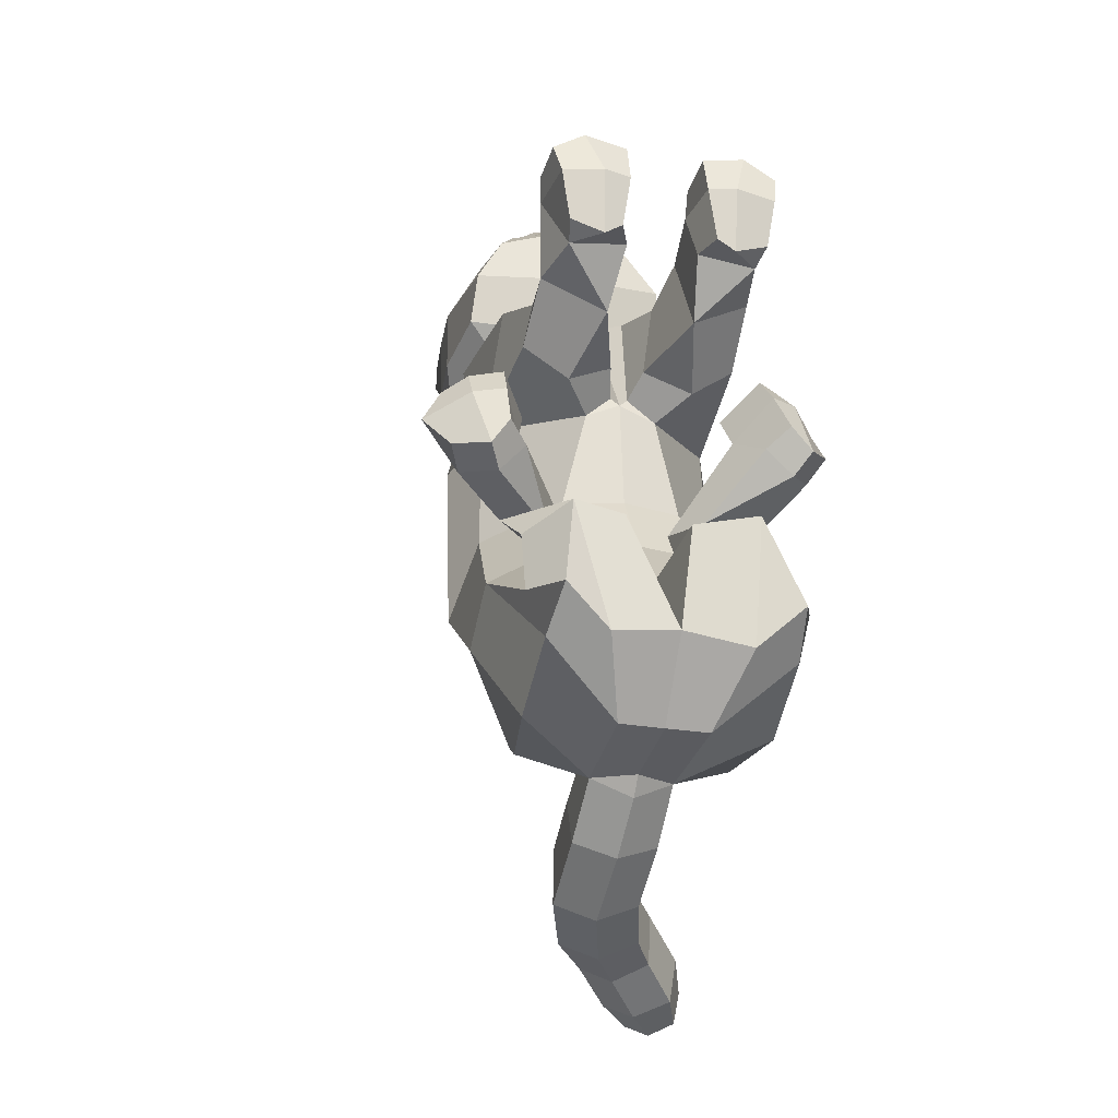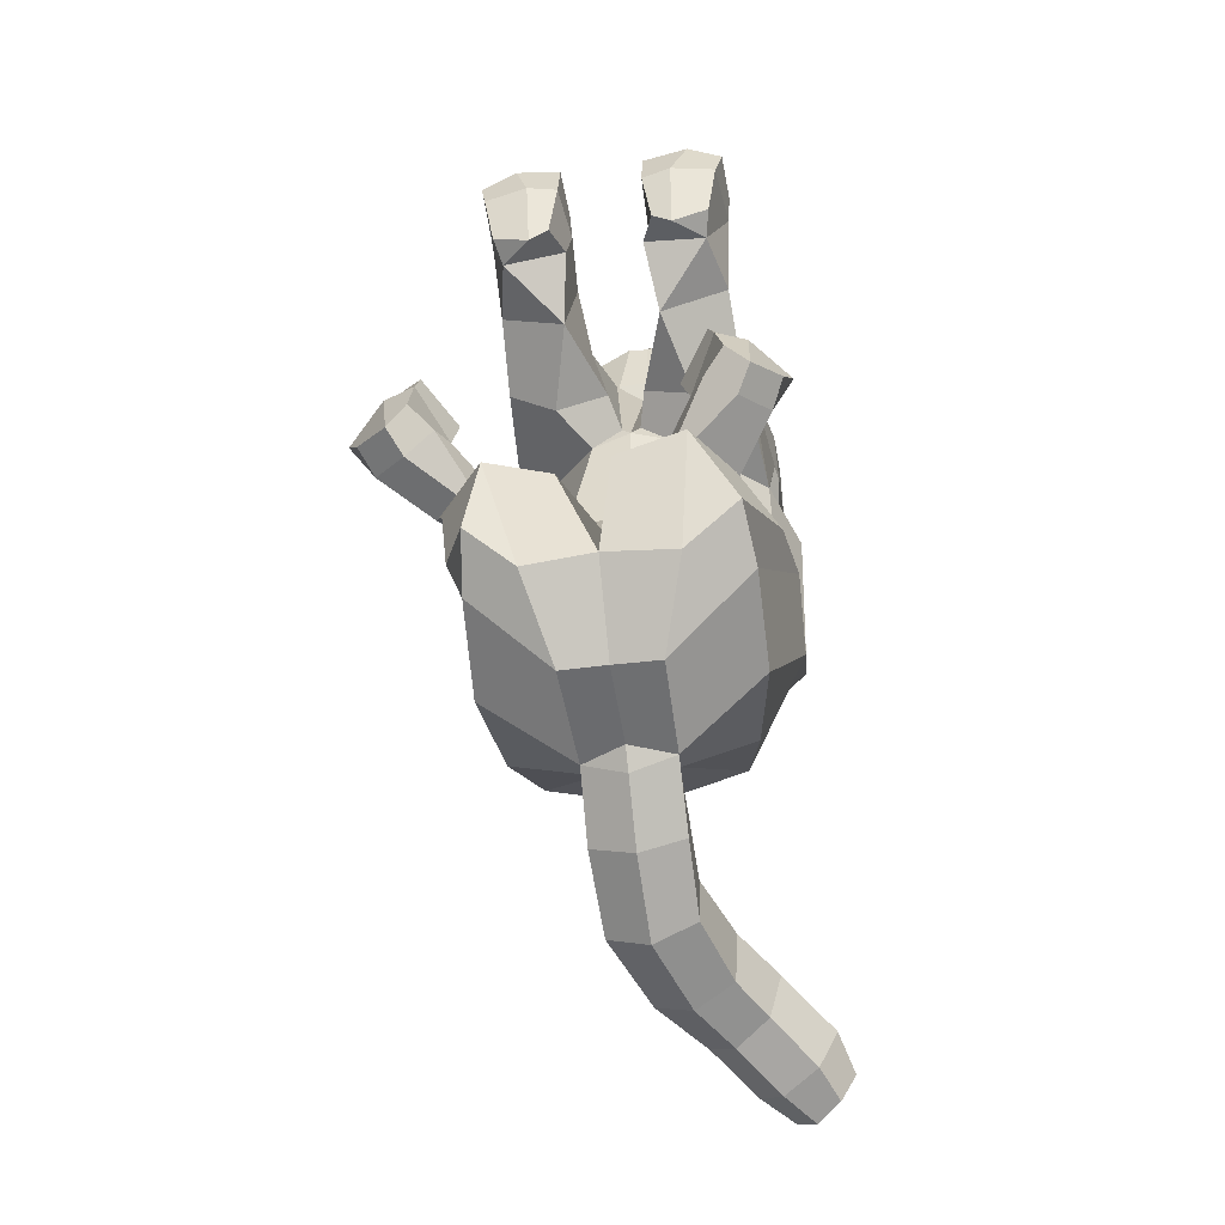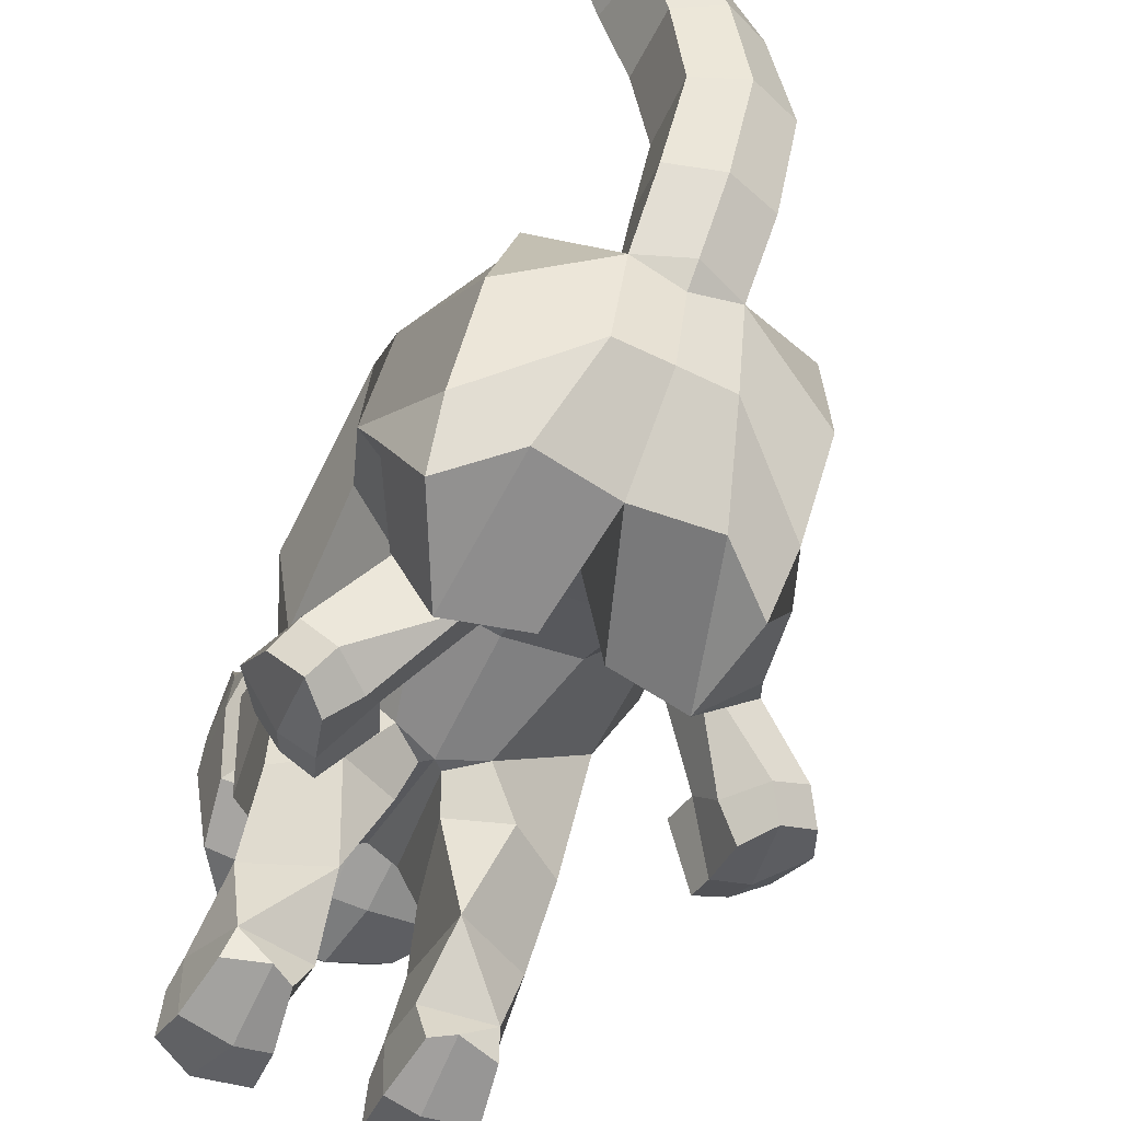
<metadata>
{"format":"obj","ext":"obj","renderer":"f3d","projection":"perspective","resolution":1024,"background":"white","views":[{"elev":-21.6,"azim":-16.3,"up":"+Z"},{"elev":-40.3,"azim":9.7,"up":"+Z"},{"elev":-64.8,"azim":155.0,"up":"+Y"}]}
</metadata>
<code>
o Cube.009
v -0.06214 1.086 0.8522
v 0.004093 1.086 0.8508
v -0.01623 1.119 0.8456
v -0.04129 1.119 0.8459
v -0.01574 1.057 0.8402
v 0.2165 0.4009 -0.3476
v 0.1432 0.6684 0.1608
v 0.03127 0.9842 0.06639
v 0.08058 1.033 0.411
v 0.1562 0.1074 -0.5761
v 0.1131 0.4463 -0.7357
v 0.1702 0.2248 -0.06674
v 0.1531 0.6478 -0.1479
v 0.2017 0.1291 -0.132
v 0.1224 0.8964 -0.2779
v 0.09076 0.8377 0.7205
v 0.07004 0.04269 -0.09528
v 0.1349 1.176 0.6896
v 0.03042 0.1469 -0.04194
v -0.1005 0.238 -0.252
v -0.03702 0.1601 -0.2423
v 0.03659 0.908 0.4892
v 0.1009 1.169 0.4578
v 0.01281 0.8657 0.8408
v 0.06696 1.129 0.8276
v 0.08692 0.2475 -0.2605
v -0.02412 0.8865 0.8711
v 0.03906 0.006441 -0.2772
v -0.05577 1.027 0.8996
v -0.1173 0.02365 -0.3093
v -0.1146 0.9163 0.9104
v 0.121 0.1322 -0.2906
v -0.09704 0.9947 0.9318
v -0.08028 0.1857 -0.3784
v 0.1446 0.8713 0.4215
v 0.09796 1 0.3887
v 0.1202 0.3664 0.2568
v -0.1042 0.3811 0.2345
v -0.05764 0.4474 0.4456
v -0.03866 0.1949 0.2848
v 0.1126 0.2343 0.3721
v -0.05385 0.2803 0.4842
v 0.08214 0.09796 0.3974
v -0.05967 0.1009 0.4155
v 0.1247 0.1831 0.5443
v -0.05952 0.1813 0.5559
v 0.09482 0.04543 0.4307
v -0.03168 0.04193 0.4301
v 0.1147 0.03718 0.5526
v -0.05228 0.03772 0.5576
v 0.1306 0.1674 0.6022
v -0.0554 0.1703 0.6275
v 0.1285 0.06145 0.6247
v -0.05364 0.06458 0.6507
v 0.2123 0.5046 -0.4811
v 0.2018 0.7891 0.08562
v 0.1542 0.2702 -0.7058
v 0.1938 0.7809 -0.3104
v 0.1328 1.072 0.7156
v 0.1341 1.062 0.4562
v 0.05105 1.004 0.828
v -0.016 0.9664 0.8824
v -0.09578 0.9577 0.9326
v 0.1149 0.8579 0.5858
v 0.1366 1.174 0.5439
v 0.1387 1.07 0.5588
v 0.03007 0.3384 -0.2576
v 0.06973 0.6357 -0.6686
v -0.03645 0.1582 -0.7384
v -0.06005 0.5181 -0.7289
v -0.05127 0.9519 -0.288
v 0.08016 0.2106 -0.05336
v 0.1393 0.05178 -0.15
v -0.04136 1.278 0.4307
v -0.01374 0.2819 -0.2597
v -0.08684 0.7712 0.5175
v -0.06921 1.192 0.3681
v 0.001794 0.4456 -0.1048
v -0.08539 0.8063 0.7074
v -0.06768 1.319 0.6965
v -0.1178 0.8213 0.8506
v -0.07327 1.183 0.8534
v -0.1348 0.8652 0.8787
v -0.1037 1.064 0.8801
v -0.05407 1.137 0.2515
v -0.04876 0.7111 0.4797
v 0.01086 0.3545 0.1797
v 0.07488 0.4402 0.4143
v 0.03149 0.2918 0.4908
v 0.02305 0.2022 0.565
v 0.01287 0.04134 0.4033
v 0.01514 0.02298 0.5612
v 0.04926 0.1768 0.6479
v 0.04957 0.06325 0.6709
v -0.05778 1.306 0.5263
v -0.06698 0.8271 0.5582
v 0.1198 1.357 0.6978
v 0.1252 1.354 0.629
v 0.04685 1.367 0.619
v 0.04197 1.364 0.7184
v 0.1636 0.08434 0.04103
v 0.2472 0.1819 0.008871
v 0.1713 0.01071 -0.1021
v 0.2323 0.0819 -0.08288
v 0.09609 0.04914 0.03893
v 0.1194 0.006545 -0.04841
v 0.06203 0.2226 0.02257
v 0.119 0.25 -0.004651
v 0.006766 0.1623 0.01479
v 0.0787 0.08513 0.09176
v 0.1381 0.1421 0.1012
v 0.1953 0.1727 0.0712
v 0.2058 0.1534 -0.4411
v -0.1479 0.1928 -0.3823
v 0.1409 0.01014 -0.4778
v 0.04506 0.2127 -0.3475
v 0.02069 0.0198 -0.5827
v -0.1436 0.8864 0.9012
v -0.07007 0.9025 0.8861
v -0.07976 1.01 0.9103
v -0.05107 0.9648 0.9137
v -0.1106 1.043 0.9082
v -0.04444 0.3916 -0.7918
v -0.05606 0.6041 -0.7906
v -0.04439 0.5087 -0.9121
v -0.05253 0.7177 -0.8732
v -0.04493 0.6507 -1.017
v 0.007339 0.8509 -0.9262
v 0.005607 0.8073 -1.069
v 0.08572 0.9532 -0.973
v 0.06271 0.903 -1.101
v 0.1892 1.064 -1.054
v 0.1502 1.001 -1.171
v 0.2183 1.126 -1.125
v 0.1853 1.077 -1.211
v -0.124 0.4507 0.1882
v -0.09394 0.5779 0.4632
v -0.03671 0.599 0.4688
v -0.05708 0.4389 0.1297
v 0.1189 0.5617 0.4444
v 0.06163 1.089 0.8319
v -0.08726 1.123 0.8659
v -0.0219 1.059 0.8477
v -0.0227 1.059 0.8477
v -0.04272 1.056 0.8402
v -0.06277 1.096 0.8514
v -0.06271 1.098 0.8509
v -0.04451 1.057 0.8405
v 0.01225 1.074 0.8311
v 0.01386 1.114 0.8214
v 0.01543 1.091 0.8205
v 0.01493 1.078 0.8234
v -0.05798 1.106 0.8468
v -0.03183 1.137 0.832
v -0.02718 1.138 0.8312
v -0.2297 1.087 0.8528
v -0.2933 1.086 0.8517
v -0.2735 1.119 0.8461
v -0.249 1.12 0.8466
v -0.2763 1.058 0.8402
v -0.4905 0.3854 -0.3541
v -0.4339 0.6686 0.1598
v -0.3226 0.9842 0.06625
v -0.3706 1.034 0.4118
v -0.4295 0.1019 -0.5733
v -0.4043 0.4457 -0.7359
v -0.6255 0.197 -0.142
v -0.4431 0.6477 -0.1481
v -0.6282 0.1024 -0.2149
v -0.4128 0.8962 -0.2778
v -0.4048 0.8549 0.7095
v -0.4914 0.03805 -0.1603
v -0.4227 1.198 0.6769
v -0.4816 0.1428 -0.09918
v -0.3281 0.2729 -0.2629
v -0.3922 0.1914 -0.296
v -0.3286 0.9115 0.4883
v -0.3852 1.177 0.4217
v -0.3338 0.8794 0.8324
v -0.3664 1.147 0.8169
v -0.5127 0.1811 -0.2826
v -0.2971 0.8973 0.8644
v -0.3873 0.02966 -0.2774
v -0.2558 1.035 0.8947
v -0.2474 0.09493 -0.2711
v -0.2065 0.9199 0.9081
v -0.4829 0.1087 -0.3406
v -0.2189 0.9995 0.9288
v -0.2931 0.248 -0.3229
v -0.4355 0.8734 0.4215
v -0.3881 0.9983 0.3904
v -0.4114 0.3675 0.2538
v -0.1867 0.3812 0.2341
v -0.2351 0.4477 0.4446
v -0.2535 0.1953 0.2836
v -0.4056 0.2353 0.3691
v -0.2403 0.2806 0.4832
v -0.376 0.09884 0.3948
v -0.2344 0.1013 0.4145
v -0.4198 0.1842 0.5412
v -0.2358 0.1816 0.5549
v -0.3892 0.04636 0.4279
v -0.2628 0.04238 0.4287
v -0.4105 0.0382 0.5496
v -0.2436 0.03809 0.5565
v -0.4265 0.1684 0.599
v -0.2408 0.1707 0.6264
v -0.425 0.06252 0.6215
v -0.2432 0.06495 0.6496
v -0.497 0.5007 -0.4792
v -0.4926 0.7891 0.08497
v -0.4352 0.2684 -0.7032
v -0.4842 0.7806 -0.3096
v -0.4309 1.092 0.7036
v -0.4237 1.071 0.4547
v -0.3604 1.021 0.8185
v -0.2994 0.9777 0.8755
v -0.2231 0.9627 0.9294
v -0.4183 0.8712 0.5772
v -0.4207 1.195 0.508
v -0.4293 1.094 0.5521
v -0.3142 0.3321 -0.2593
v -0.3632 0.635 -0.6676
v -0.2499 0.161 -0.7343
v -0.2304 0.5177 -0.7298
v -0.239 0.9518 -0.2881
v -0.5388 0.1964 -0.117
v -0.5522 0.03887 -0.2261
v -0.2354 1.284 0.4278
v -0.4085 0.2913 -0.2913
v -0.2083 0.7724 0.5169
v -0.2137 1.195 0.3669
v -0.2911 0.4442 -0.107
v -0.232 0.8113 0.7043
v -0.2107 1.325 0.6951
v -0.207 0.8246 0.8492
v -0.2229 1.189 0.8538
v -0.1883 0.8672 0.8779
v -0.204 1.068 0.8778
v -0.2353 1.138 0.2516
v -0.2439 0.7119 0.4793
v -0.3012 0.355 0.178
v -0.3676 0.441 0.4118
v -0.3256 0.2925 0.4887
v -0.3184 0.2029 0.5631
v -0.307 0.04196 0.4015
v -0.3111 0.02362 0.5593
v -0.3456 0.1776 0.6456
v -0.3467 0.06401 0.6686
v -0.2167 1.312 0.5212
v -0.2363 0.8315 0.5556
v -0.3936 1.378 0.6851
v -0.3959 1.375 0.6161
v -0.3164 1.382 0.6101
v -0.3166 1.378 0.7096
v -0.6109 0.05305 -0.03987
v -0.7044 0.1368 -0.08187
v -0.5821 -0.0108 -0.185
v -0.6573 0.04741 -0.1736
v -0.5387 0.03017 -0.03186
v -0.5396 -0.009694 -0.1235
v -0.5344 0.2074 -0.03578
v -0.5901 0.2265 -0.07076
v -0.4689 0.1582 -0.03684
v -0.5367 0.06488 0.02453
v -0.6062 0.1101 0.02595
v -0.6624 0.1324 -0.01206
v -0.4705 0.1162 -0.4661
v -0.4137 0.000476 -0.4786
v -0.3321 0.2015 -0.3545
v -0.3042 0.02982 -0.5716
v -0.179 0.8879 0.9006
v -0.2508 0.9096 0.8817
v -0.2338 1.016 0.9065
v -0.2661 0.9734 0.9084
v -0.2003 1.047 0.9061
v -0.2441 0.3921 -0.7929
v -0.2331 0.604 -0.7912
v -0.2491 0.512 -0.9127
v -0.2283 0.7309 -0.8736
v -0.2434 0.6855 -1.017
v -0.1438 0.9102 -0.9254
v -0.1738 0.8804 -1.068
v -0.02754 1.048 -0.9696
v -0.07834 1.019 -1.097
v 0.07632 1.164 -1.05
v 0.01347 1.122 -1.166
v 0.132 1.203 -1.122
v 0.08402 1.167 -1.207
v -0.1662 0.4507 0.188
v -0.1988 0.5782 0.4628
v -0.256 0.5996 0.4679
v -0.2326 0.4392 0.1289
v -0.411 0.5625 0.4421
v -0.1446 0.03385 -0.5535
v -0.1433 0.319 -0.2491
v -0.145 0.4445 0.1692
v -0.147 0.6852 -0.6927
v -0.1457 1.019 0.03483
v -0.1477 0.7458 0.5262
v -0.1399 1.25 0.3581
v -0.1435 0.1563 -0.7378
v -0.1452 1.015 -0.1289
v -0.1446 0.4192 -0.09909
v -0.1588 0.8084 0.7047
v -0.1393 1.333 0.6922
v -0.1377 1.297 0.436
v -0.1508 0.8251 0.543
v -0.1624 0.825 0.8432
v -0.1486 1.194 0.8659
v -0.1619 0.8635 0.8893
v -0.154 1.066 0.8816
v -0.1567 1.017 0.9298
v -0.1449 1.168 0.2295
v -0.1465 0.6567 0.4841
v -0.1594 0.9534 0.9342
v -0.1442 0.343 -0.7897
v -0.137 1.32 0.5394
v -0.1541 0.8247 0.5876
v -0.1605 0.9143 0.9126
v -0.1614 0.8854 0.901
v -0.155 1.05 0.9019
v -0.1454 0.5515 -0.7247
v -0.1438 0.3772 -0.8356
v -0.1454 0.6335 -0.7761
v -0.1471 0.4935 -0.9471
v -0.124 0.7436 -0.8493
v -0.1452 0.6617 -1.055
v -0.05602 0.8986 -0.9045
v -0.08557 0.8391 -1.108
v 0.04447 1.016 -0.956
v -0.01555 0.953 -1.138
v 0.1498 1.133 -1.04
v 0.06944 1.049 -1.204
v 0.1906 1.182 -1.127
v 0.1305 1.119 -1.236
v -0.1519 1.125 0.8877
v -0.3645 1.105 0.8214
v -0.2141 1.128 0.8641
v -0.2708 1.061 0.8471
v -0.27 1.061 0.847
v -0.2501 1.058 0.8402
v -0.2292 1.097 0.8516
v -0.2291 1.099 0.8511
v -0.2483 1.059 0.8404
v -0.3028 1.075 0.8312
v -0.3028 1.113 0.8227
v -0.3049 1.091 0.8214
v -0.3051 1.079 0.8238
v -0.2334 1.107 0.8472
v -0.258 1.137 0.8326
v -0.2625 1.139 0.8318
f 78 13 7 139
f 71 8 15
f 68 11 70
f 58 15 8 56
f 86 35 22 76
f 20 21 17 19
f 123 70 11 57
f 55 6 10 57
f 55 68 15 58
f 68 71 15
f 67 6 13 78
f 26 12 14
f 96 64 16 79
f 28 32 26
f 66 65 18 59
f 9 23 60
f 76 22 96
f 34 30 21 20
f 79 16 24 81
f 17 73 103 106
f 59 141 61
f 83 27 119 118
f 81 24 27 83
f 75 20 19 72
f 61 141 29 62
f 75 34 20
f 114 295 30 34
f 62 29 120 121
f 115 113 32 28
f 84 312 322 122
f 82 310 337 142
f 28 26 21
f 116 114 34 75
f 80 306 310 82
f 21 26 14 73
f 77 301 307 74
f 95 318 306 80
f 117 115 28
f 85 314 301 77
f 8 299 314 85
f 56 8 36
f 7 140 88 37
f 39 38 40 42
f 137 136 38 39
f 139 7 37 87
f 138 137 39 88
f 89 42 46 90
f 87 37 41 40
f 88 39 42 89
f 37 88 41
f 46 44 48 50
f 41 45 43
f 42 40 44 46
f 40 41 43
f 91 47 49 92
f 43 47 91
f 49 45 51 53
f 43 45 49 47
f 93 52 54 94
f 46 50 54 52
f 92 49 53 94
f 90 46 52 93
f 7 56 36 35
f 27 62 121 119
f 24 61 62 27
f 16 59 61 24
f 22 9 60
f 64 66 59 16
f 6 55 58 13
f 68 55 57 11
f 69 123 57 10
f 35 36 9 22
f 13 58 56 7
f 22 60 66 64
f 74 307 318 95
f 60 23 65 66
f 96 22 64
f 308 96 319
f 23 74 95 65
f 302 317 123 69
f 31 63 316 320
f 45 90 93 51
f 50 92 94 54
f 51 93 94 53
f 44 43 91 48
f 48 91 92 50
f 40 43 44
f 88 89 41
f 38 87 40
f 41 89 90 45
f 140 138 88
f 136 139 87 38
f 8 85 36
f 36 85 77 9
f 295 117 28 30
f 18 65 98 97
f 9 77 74 23
f 21 73 17
f 18 80 82 25
f 113 116 75 32
f 30 28 21
f 25 82 142 153 154 155 150 151
f 63 33 313 316
f 29 84 122 120
f 32 75 26
f 26 75 72 12
f 309 81 83 311
f 311 83 118 321
f 105 101 111 110
f 305 79 81 309
f 300 76 96 308
f 319 96 79 305
f 296 67 78 304
f 298 303 71 68
f 315 86 76 300
f 298 68 70 323
f 303 299 8 71
f 304 78 139 297
f 98 99 100 97
f 65 95 99 98
f 80 18 97 100
f 95 80 100 99
f 101 105 106 103
f 102 101 103 104
f 73 14 104 103
f 14 12 102 104
f 72 19 109 107
f 19 17 106 105
f 107 109 110 111
f 108 107 111 112
f 102 12 108 112
f 101 102 112 111
f 12 72 107 108
f 19 105 110 109
f 6 67 116 113
f 302 69 117 295
f 69 10 115 117
f 67 296 114 116
f 10 6 113 115
f 321 118 320
f 118 119 31 320
f 120 122 313 33
f 122 322 313
f 119 121 63 31
f 121 120 33 63
f 323 70 124 325
f 123 317 324
f 124 125 127 126
f 123 324 326 125
f 70 123 125 124
f 325 124 126 327
f 125 326 328 127
f 128 129 131 130
f 127 328 330 129
f 126 127 129 128
f 327 126 128 329
f 329 128 130 331
f 129 330 332 131
f 132 133 135 134
f 131 332 334 133
f 130 131 133 132
f 331 130 132 333
f 336 335 134 135
f 333 132 134 335
f 133 334 336 135
f 297 139 136
f 35 86 138 140
f 86 315 137 138
f 315 297 136 137
f 7 35 140
f 141 59 18 25
f 142 337 312 84
f 29 141 152 149 143 144
f 151 152 141 25
f 144 145 148 146 147 153 142 84 29
f 233 293 162 168
f 226 170 163
f 223 225 166
f 213 211 163 170
f 241 231 177 190
f 175 174 172 176
f 277 212 166 225
f 210 212 165 161
f 210 213 170 223
f 223 170 226
f 222 233 168 161
f 181 169 167
f 251 234 171 219
f 183 181 187
f 221 214 173 220
f 164 215 178
f 231 251 177
f 189 175 176 185
f 234 236 179 171
f 172 261 258 228
f 214 216 338
f 238 272 273 182
f 236 238 182 179
f 230 227 174 175
f 216 217 184 338
f 230 175 189
f 114 189 185 295
f 217 275 274 184
f 269 183 187 268
f 239 276 322 312
f 237 339 337 310
f 183 176 181
f 270 230 189 114
f 235 237 310 306
f 176 228 169 181
f 232 229 307 301
f 250 235 306 318
f 271 183 269
f 240 232 301 314
f 163 240 314 299
f 211 191 163
f 162 192 243 294
f 194 197 195 193
f 291 194 193 290
f 293 242 192 162
f 292 243 194 291
f 244 245 201 197
f 242 195 196 192
f 243 244 197 194
f 192 196 243
f 201 205 203 199
f 196 198 200
f 197 201 199 195
f 195 198 196
f 246 247 204 202
f 198 246 202
f 204 208 206 200
f 198 202 204 200
f 248 249 209 207
f 201 207 209 205
f 247 249 208 204
f 245 248 207 201
f 162 190 191 211
f 182 273 275 217
f 179 182 217 216
f 171 179 216 214
f 177 215 164
f 219 171 214 221
f 161 168 213 210
f 223 166 212 210
f 224 165 212 277
f 190 177 164 191
f 168 162 211 213
f 177 219 221 215
f 229 250 318 307
f 215 221 220 178
f 251 219 177
f 308 319 251
f 178 220 250 229
f 302 224 277 317
f 186 320 316 218
f 200 206 248 245
f 205 209 249 247
f 206 208 249 248
f 199 203 246 198
f 203 205 247 246
f 195 199 198
f 243 196 244
f 193 195 242
f 196 200 245 244
f 294 243 292
f 290 193 242 293
f 163 191 240
f 191 164 232 240
f 295 185 183 271
f 173 252 253 220
f 164 178 229 232
f 176 172 228
f 173 180 237 235
f 268 187 230 270
f 185 176 183
f 180 348 347 352 351 350 339 237
f 218 316 313 188
f 184 274 276 239
f 187 181 230
f 181 167 227 230
f 309 311 238 236
f 311 321 272 238
f 260 265 266 256
f 305 309 236 234
f 300 308 251 231
f 319 305 234 251
f 296 304 233 222
f 298 223 226 303
f 315 300 231 241
f 298 323 225 223
f 303 226 163 299
f 304 297 293 233
f 253 252 255 254
f 220 253 254 250
f 235 255 252 173
f 250 254 255 235
f 256 258 261 260
f 257 259 258 256
f 228 258 259 169
f 169 259 257 167
f 227 262 264 174
f 174 260 261 172
f 262 266 265 264
f 263 267 266 262
f 257 267 263 167
f 256 266 267 257
f 167 263 262 227
f 174 264 265 260
f 161 268 270 222
f 302 295 271 224
f 224 271 269 165
f 222 270 114 296
f 165 269 268 161
f 321 320 272
f 272 320 186 273
f 274 188 313 276
f 276 313 322
f 273 186 218 275
f 275 218 188 274
f 323 325 278 225
f 277 324 317
f 278 280 281 279
f 277 279 326 324
f 225 278 279 277
f 325 327 280 278
f 279 281 328 326
f 282 284 285 283
f 281 283 330 328
f 280 282 283 281
f 327 329 282 280
f 329 331 284 282
f 283 285 332 330
f 286 288 289 287
f 285 287 334 332
f 284 286 287 285
f 331 333 286 284
f 336 289 288 335
f 333 335 288 286
f 287 289 336 334
f 297 290 293
f 190 294 292 241
f 241 292 291 315
f 315 291 290 297
f 162 294 190
f 338 180 173 214
f 339 239 312 337
f 184 341 340 346 349 338
f 348 180 338 349
f 341 184 239 339 350 344 343 345 342
f 2 149 152 151 150
f 1 4 154 153 147
f 2 150 155 3
f 4 3 155 154
f 5 145 144 143
f 147 146 1
f 146 148 1
f 143 149 2 5
f 157 347 348 349 346
f 156 344 350 351 159
f 157 158 352 347
f 159 351 352 158
f 160 340 341 342
f 344 156 343
f 343 156 345
f 340 160 157 346
f 1 148 145 5 2
f 1 2 3 4
f 156 157 160 342 345
f 156 159 158 157

</code>
